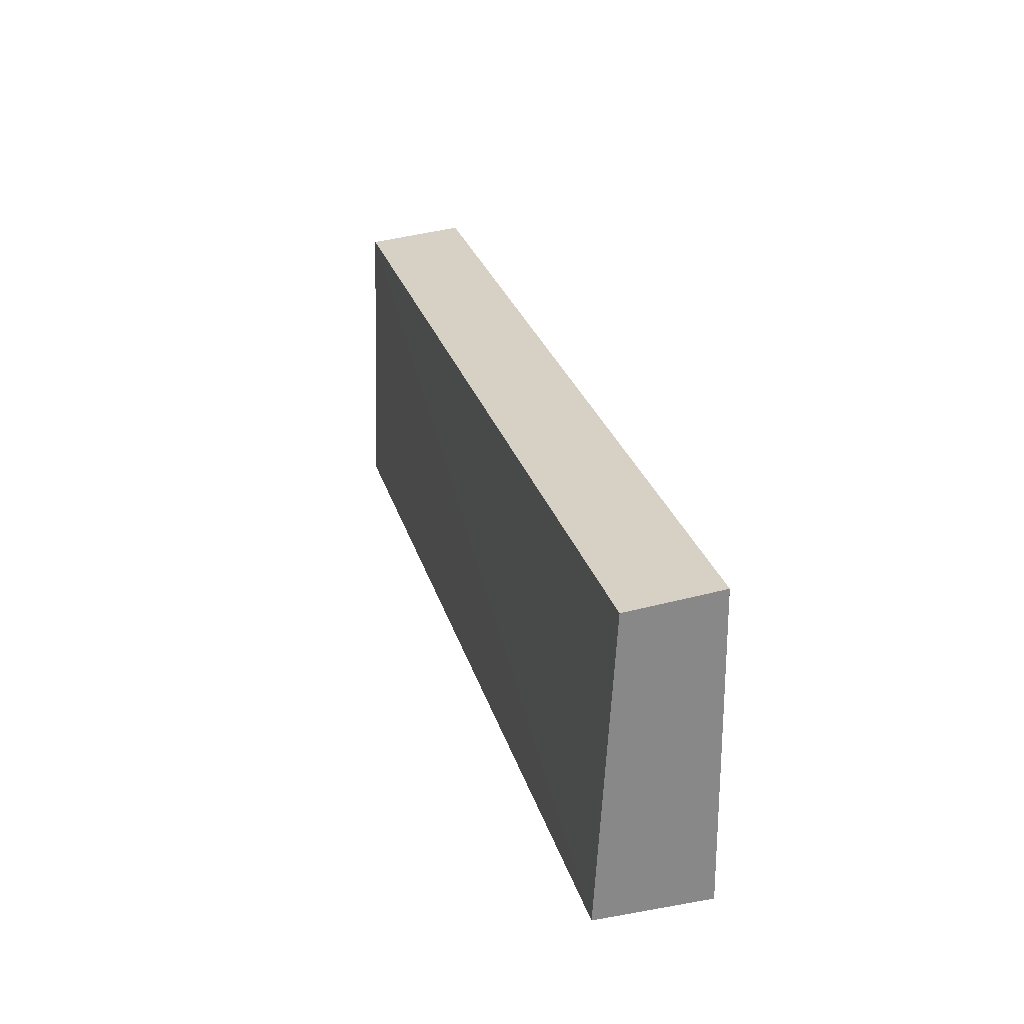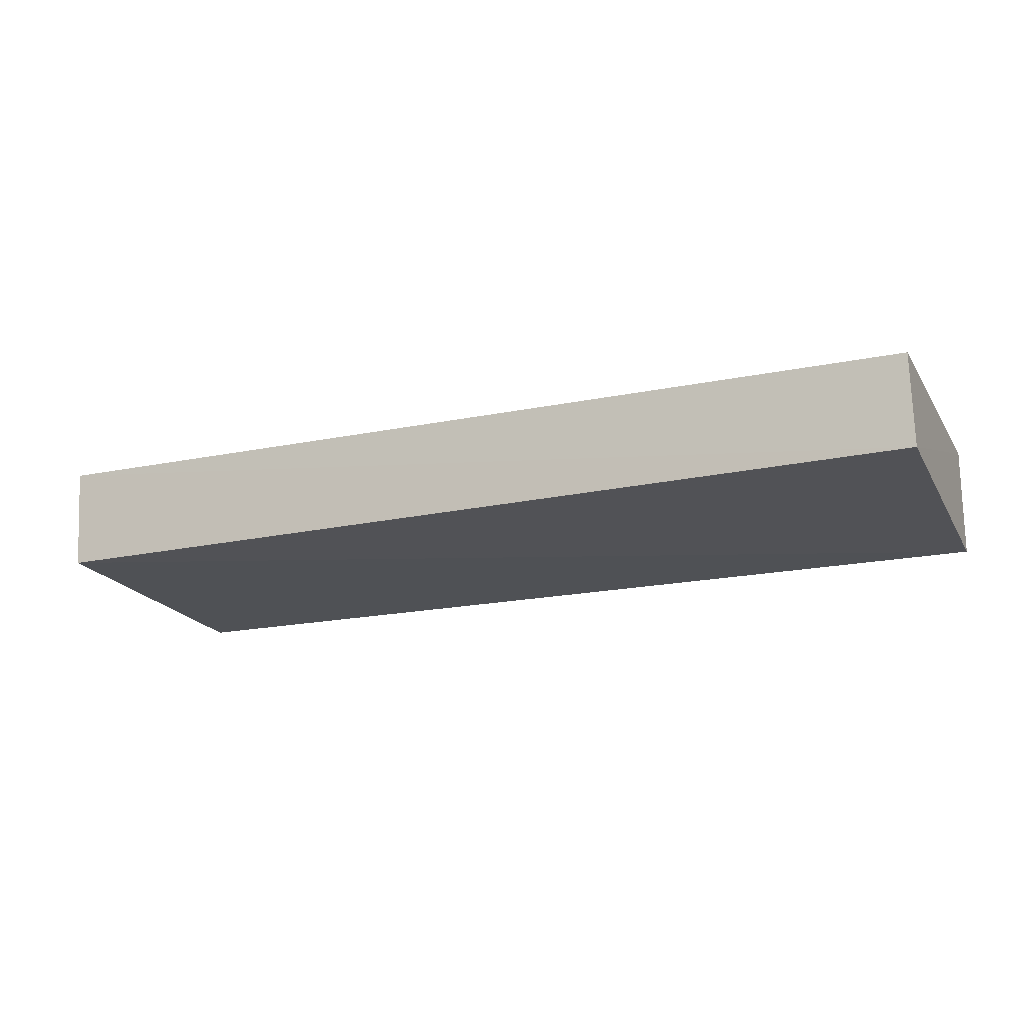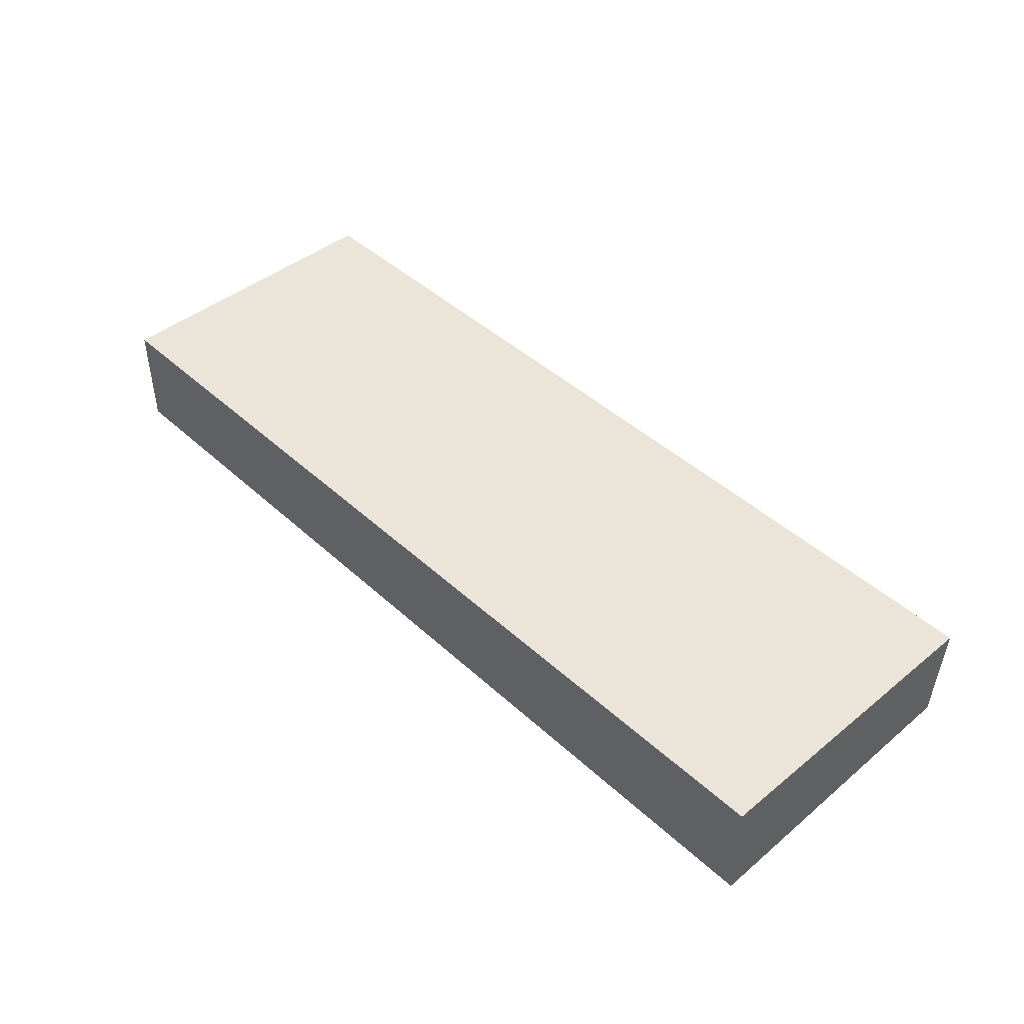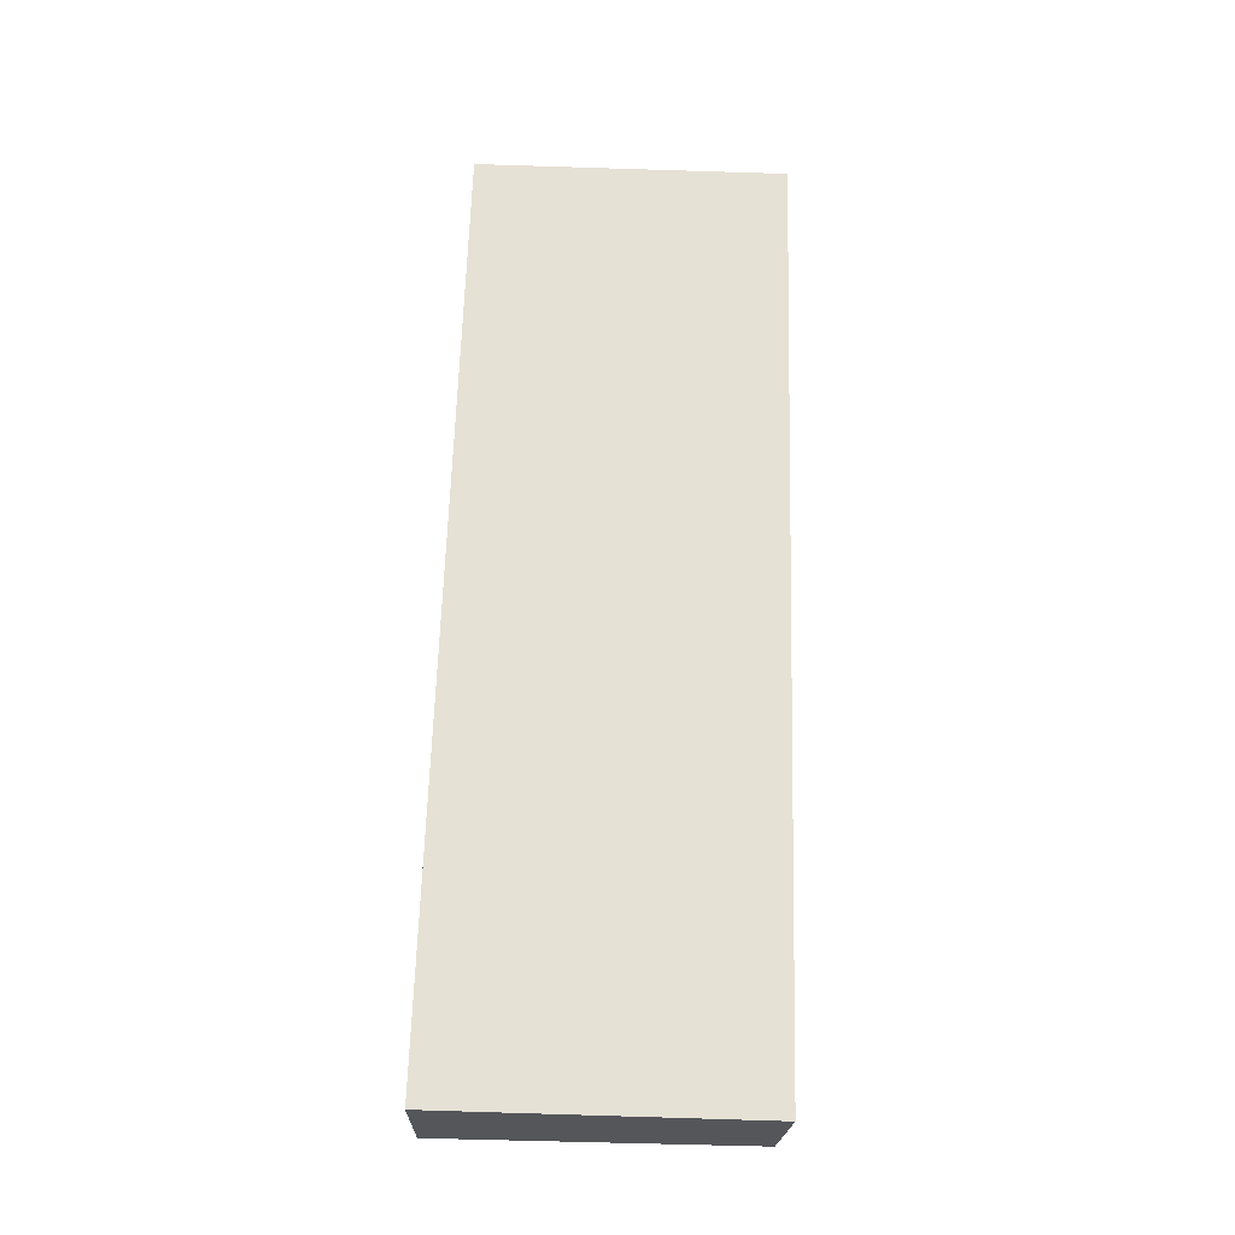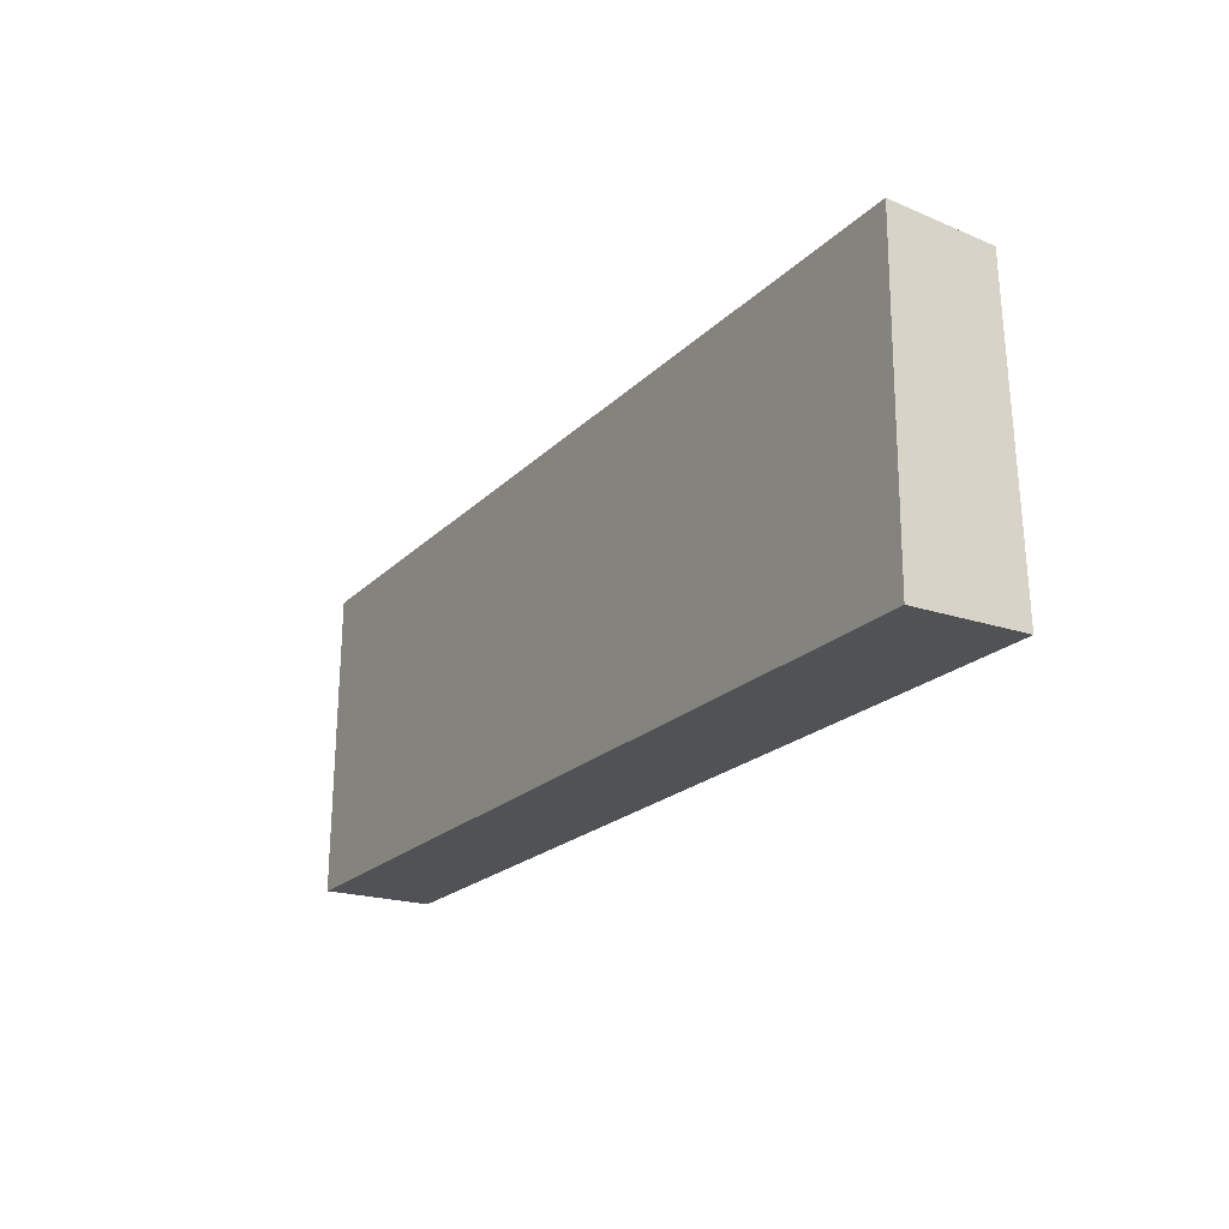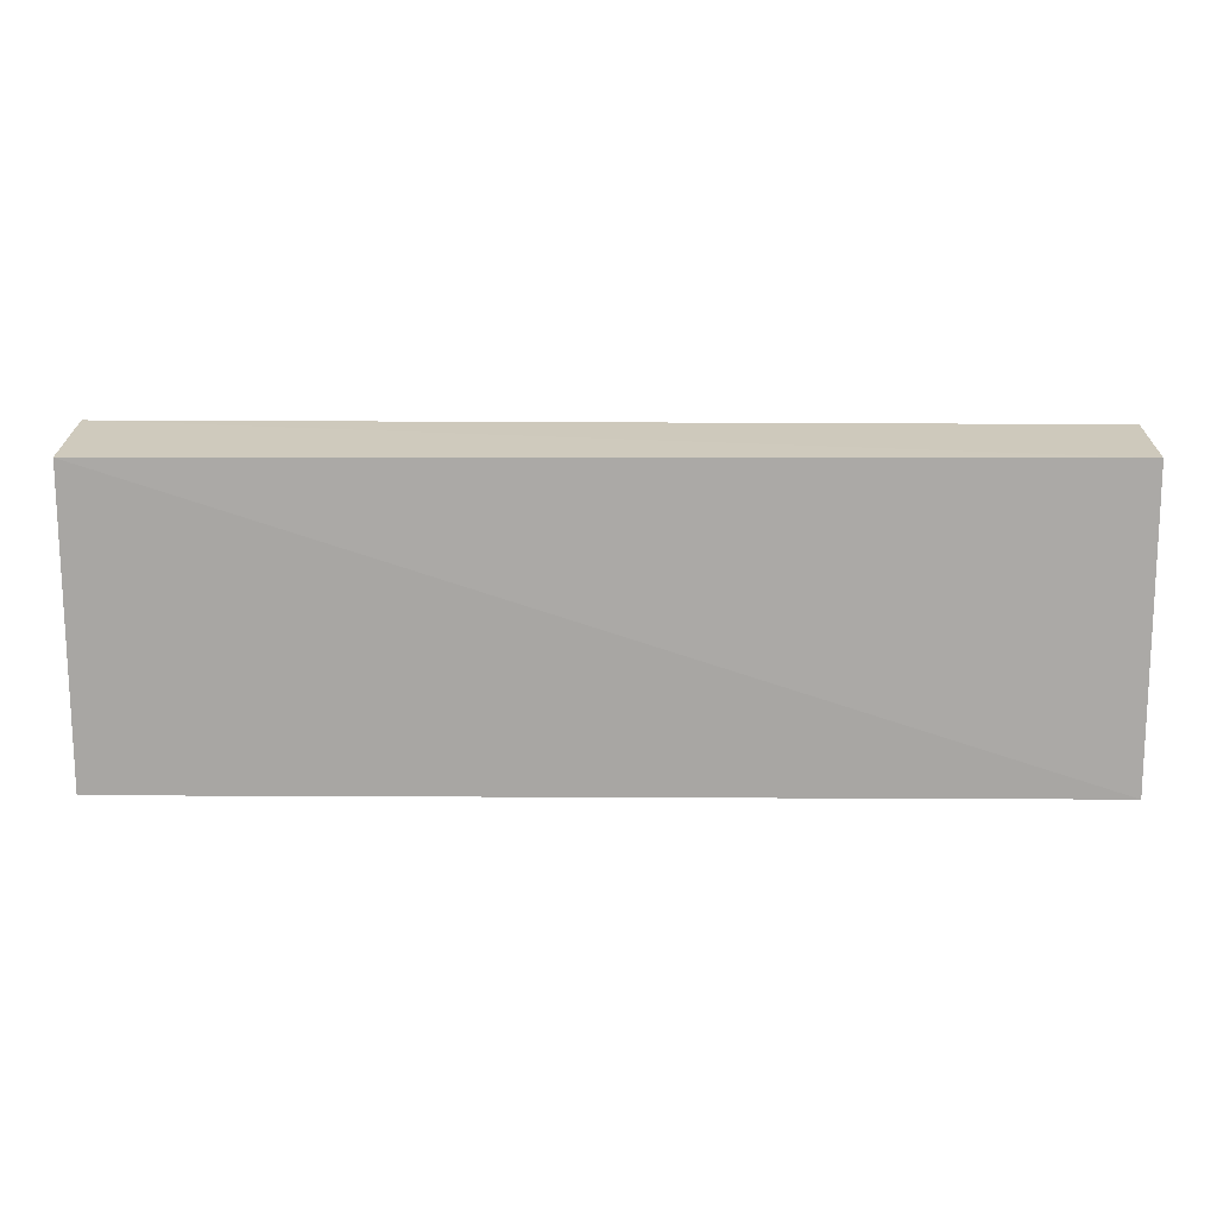
<metadata>
{"format":"obj","ext":"obj","renderer":"f3d","projection":"perspective","resolution":1024,"background":"white","views":[{"elev":27.1,"azim":-105.2,"up":"+Y"},{"elev":-18.2,"azim":-157.6,"up":"+Z"},{"elev":44.8,"azim":46.6,"up":"+Z"},{"elev":64.6,"azim":91.7,"up":"+Z"},{"elev":-20.8,"azim":59.0,"up":"+Y"},{"elev":17.5,"azim":-179.4,"up":"+Y"}]}
</metadata>
<code>
v 0.1439 0.1087 0.02139
v 0.1439 0.1087 -0.02406
v 0.1438 0.2354 0.02072
v -0.2347 0.2348 0.02009
v -0.2348 0.1087 -0.02406
v 0.144 0.2314 -0.02008
v -0.2348 0.1087 0.02139
v -0.235 0.2315 -0.01732
f 5 2 1
f 6 2 5
f 6 1 2
f 6 3 1
f 7 1 3
f 7 3 4
f 7 5 1
f 8 4 3
f 8 3 6
f 8 6 5
f 8 7 4
f 8 5 7

</code>
